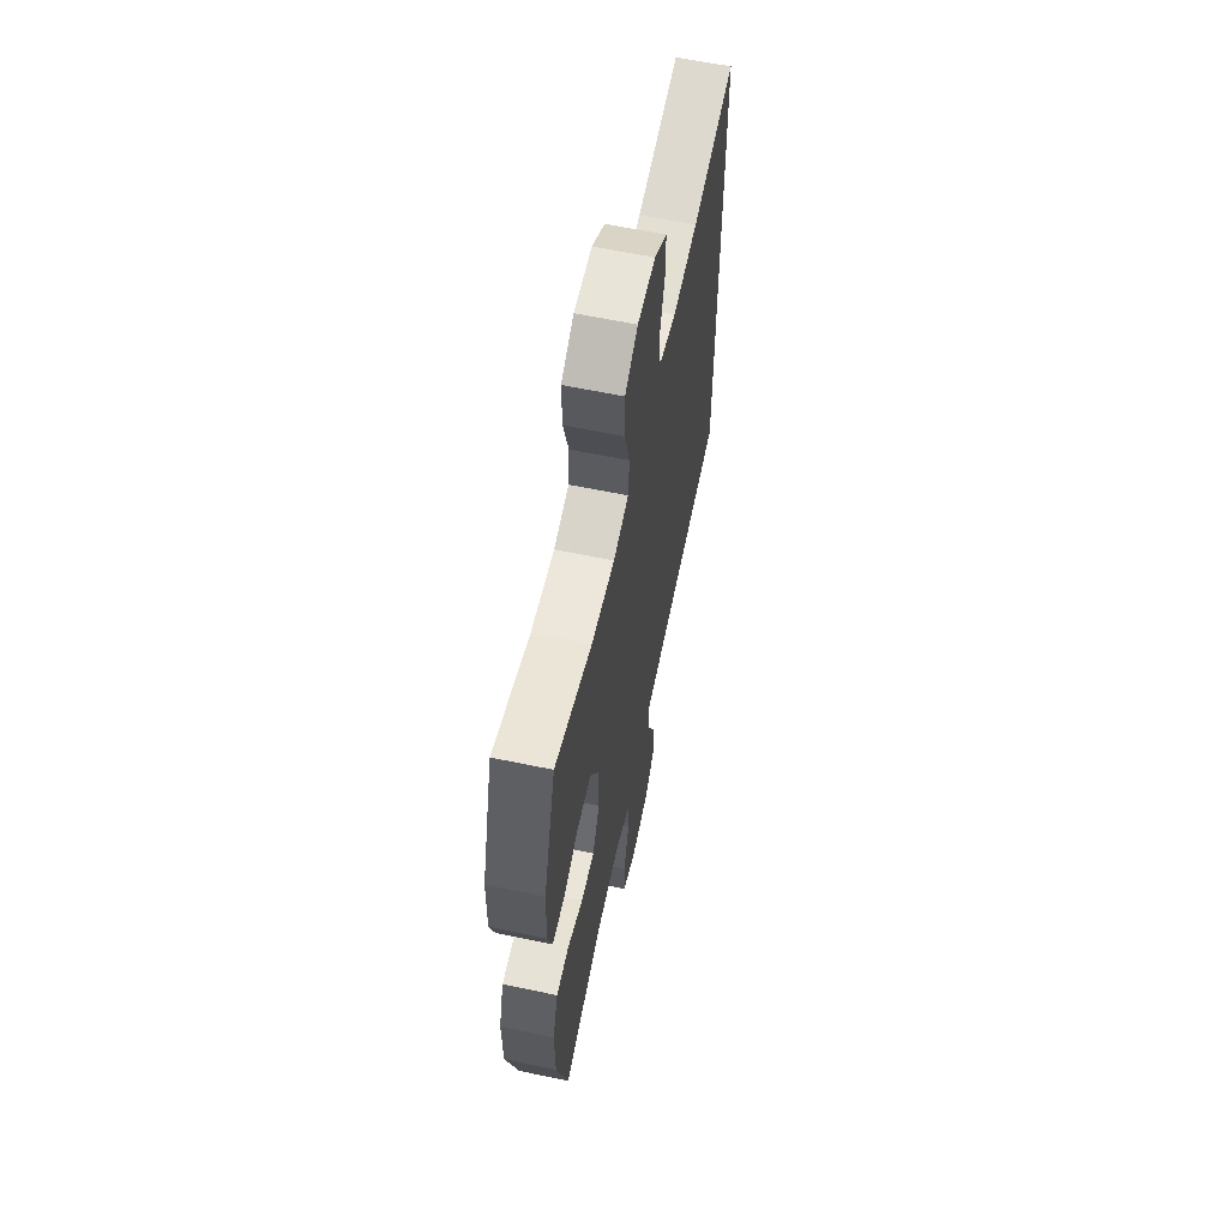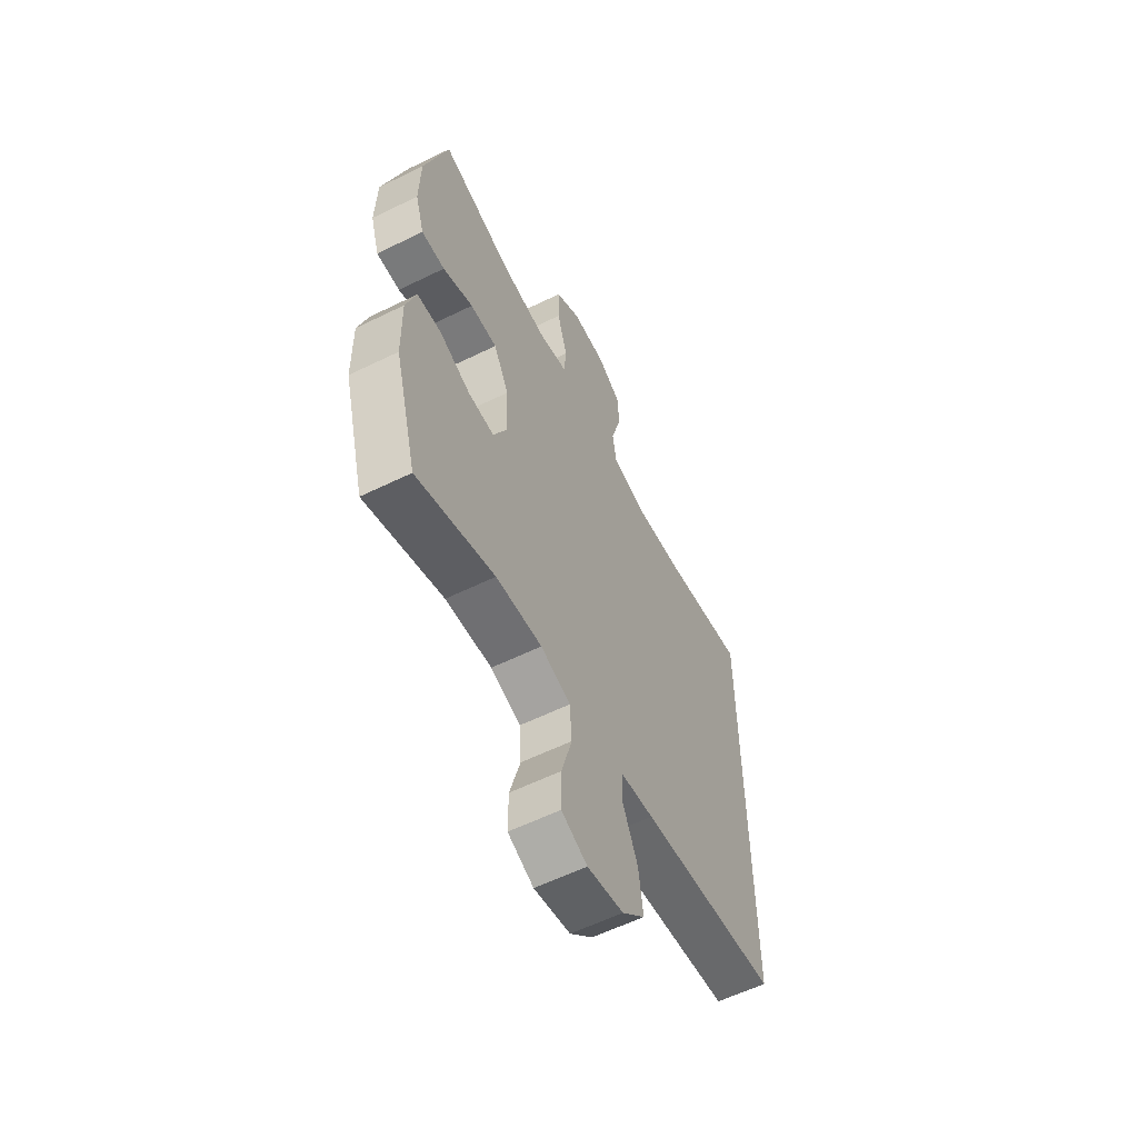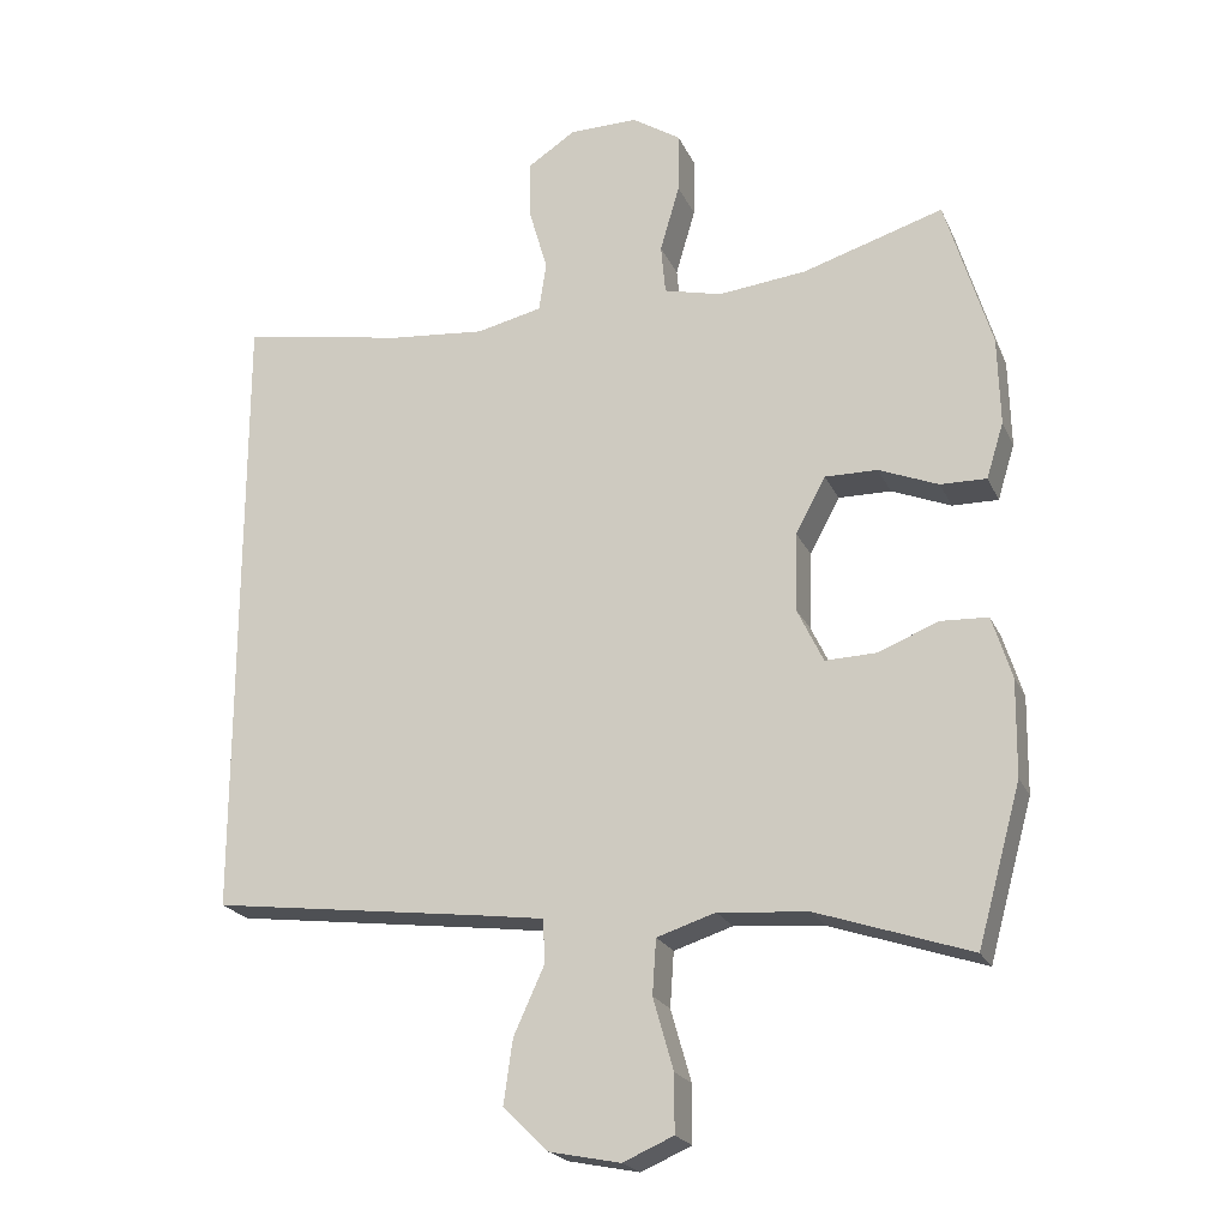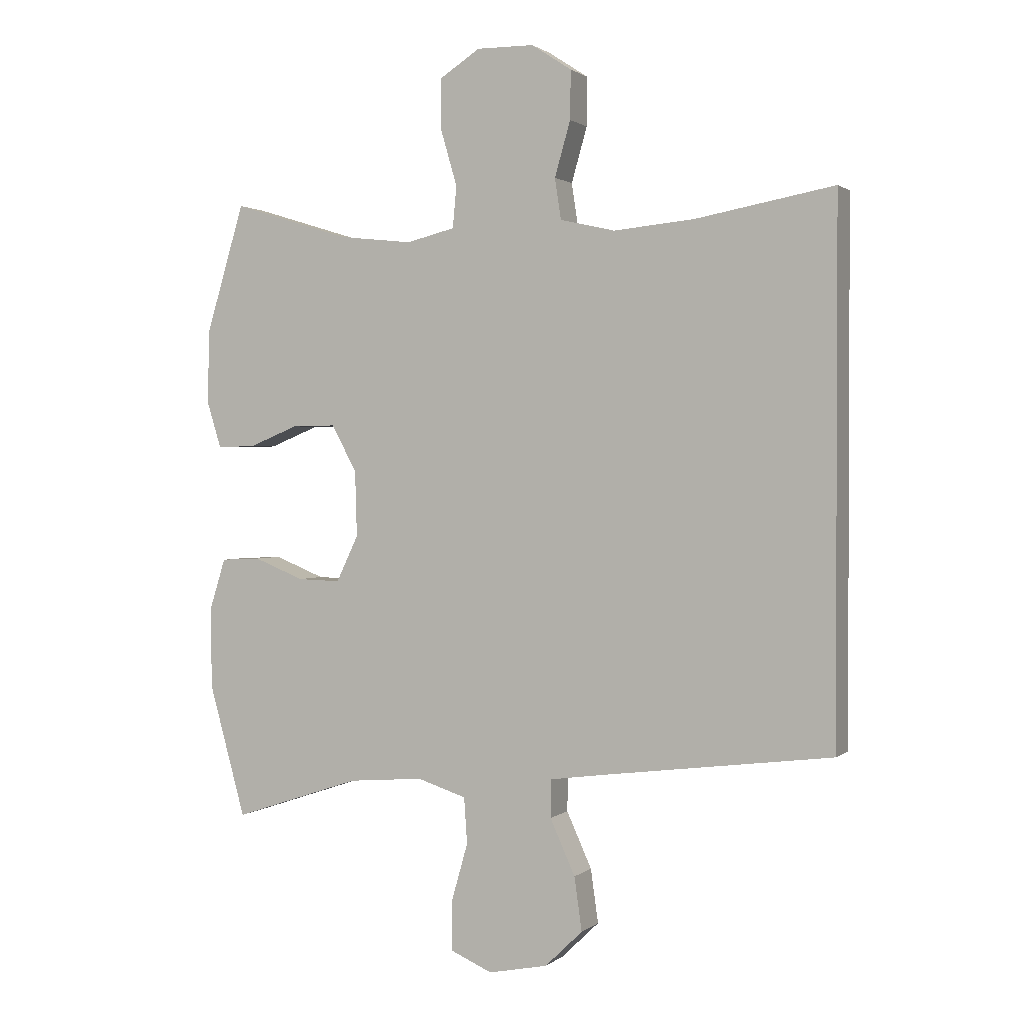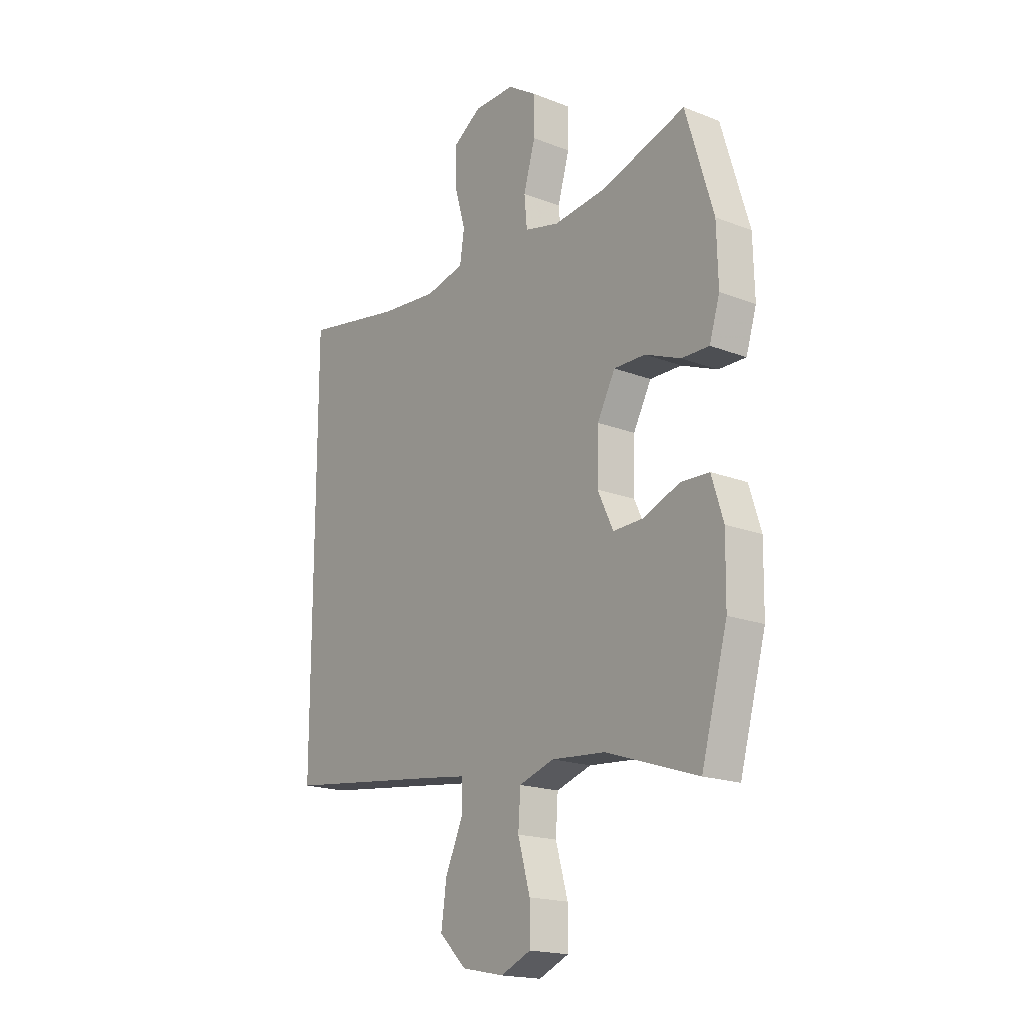
<metadata>
{"format":"obj","ext":"obj","renderer":"f3d","projection":"perspective","resolution":1024,"background":"white","views":[{"elev":61.0,"azim":-77.9,"up":"+Z"},{"elev":-58.8,"azim":-63.2,"up":"+Z"},{"elev":-21.5,"azim":-160.7,"up":"+Z"},{"elev":1.3,"azim":23.3,"up":"+Z"},{"elev":-18.4,"azim":-126.9,"up":"+Z"}]}
</metadata>
<code>
v -0.5 0.07 0.5
v -0.313 0.07 0.442
v -0.195 0.07 0.429
v -0.118 0.07 0.448
v -0.112 0.07 0.514
v -0.138 0.07 0.603
v -0.139 0.07 0.683
v -0.074 0.07 0.725
v 0.017 0.07 0.724
v 0.081 0.07 0.682
v 0.08 0.07 0.605
v 0.055 0.07 0.518
v 0.065 0.07 0.453
v 0.152 0.07 0.433
v 0.28 0.07 0.445
v 0.5 0.07 0.485
v 0.5 0.07 -0.352
v 0.137 0.07 -0.398
v 0.049 0.07 -0.41
v 0.048 0.07 -0.47
v 0.088 0.07 -0.558
v 0.1 0.07 -0.643
v 0.04 0.07 -0.701
v -0.054 0.07 -0.72
v -0.121 0.07 -0.691
v -0.121 0.07 -0.615
v -0.094 0.07 -0.52
v -0.099 0.07 -0.447
v -0.177 0.07 -0.422
v -0.297 0.07 -0.432
v -0.5 0.07 -0.5
v -0.558 0.07 -0.291
v -0.56 0.07 -0.163
v -0.534 0.07 -0.08
v -0.471 0.07 -0.077
v -0.391 0.07 -0.109
v -0.323 0.07 -0.111
v -0.288 0.07 -0.038
v -0.291 0.07 0.066
v -0.331 0.07 0.14
v -0.401 0.07 0.139
v -0.48 0.07 0.107
v -0.541 0.07 0.106
v -0.564 0.07 0.18
v -0.561 0.07 0.297
v -0.5 0 0.5
v -0.313 0 0.442
v -0.195 0 0.429
v -0.118 0 0.448
v -0.112 0 0.514
v -0.138 0 0.603
v -0.139 0 0.683
v -0.074 0 0.725
v 0.017 0 0.724
v 0.081 0 0.682
v 0.08 0 0.605
v 0.055 0 0.518
v 0.065 0 0.453
v 0.152 0 0.433
v 0.28 0 0.445
v 0.5 0 0.485
v 0.5 0 -0.352
v 0.137 0 -0.398
v 0.049 0 -0.41
v 0.048 0 -0.47
v 0.088 0 -0.558
v 0.1 0 -0.643
v 0.04 0 -0.701
v -0.054 0 -0.72
v -0.121 0 -0.691
v -0.121 0 -0.615
v -0.094 0 -0.52
v -0.099 0 -0.447
v -0.177 0 -0.422
v -0.297 0 -0.432
v -0.5 0 -0.5
v -0.558 0 -0.291
v -0.56 0 -0.163
v -0.534 0 -0.08
v -0.471 0 -0.077
v -0.391 0 -0.109
v -0.323 0 -0.111
v -0.288 0 -0.038
v -0.291 0 0.066
v -0.331 0 0.14
v -0.401 0 0.139
v -0.48 0 0.107
v -0.541 0 0.106
v -0.564 0 0.18
v -0.561 0 0.297
f 44 45 1 2
f 41 42 43 44
f 40 41 44 2
f 39 40 2 3
f 38 39 3 4
f 33 34 35 36
f 33 36 37
f 30 31 32 33
f 29 30 33 37
f 28 29 37 38
f 24 25 26 27
f 24 27 28
f 23 24 28
f 20 21 22 23
f 19 20 23 28
f 15 16 17 18
f 14 15 18 19
f 13 14 19 28
f 9 10 11 12
f 5 6 7 8
f 4 5 8 9
f 12 13 28 38
f 4 9 12 38
f 47 46 90 89
f 89 88 87 86
f 47 89 86 85
f 48 47 85 84
f 49 48 84 83
f 81 80 79 78
f 82 81 78
f 78 77 76 75
f 82 78 75 74
f 83 82 74 73
f 72 71 70 69
f 73 72 69
f 73 69 68
f 68 67 66 65
f 73 68 65 64
f 63 62 61 60
f 64 63 60 59
f 73 64 59 58
f 57 56 55 54
f 53 52 51 50
f 54 53 50 49
f 83 73 58 57
f 83 57 54 49
f 1 46 47 2
f 2 47 48 3
f 3 48 49 4
f 4 49 50 5
f 5 50 51 6
f 6 51 52 7
f 7 52 53 8
f 8 53 54 9
f 9 54 55 10
f 10 55 56 11
f 11 56 57 12
f 12 57 58 13
f 13 58 59 14
f 14 59 60 15
f 15 60 61 16
f 16 61 62 17
f 17 62 63 18
f 18 63 64 19
f 19 64 65 20
f 20 65 66 21
f 21 66 67 22
f 22 67 68 23
f 23 68 69 24
f 24 69 70 25
f 25 70 71 26
f 26 71 72 27
f 27 72 73 28
f 28 73 74 29
f 29 74 75 30
f 30 75 76 31
f 31 76 77 32
f 32 77 78 33
f 33 78 79 34
f 34 79 80 35
f 35 80 81 36
f 36 81 82 37
f 37 82 83 38
f 38 83 84 39
f 39 84 85 40
f 40 85 86 41
f 41 86 87 42
f 42 87 88 43
f 43 88 89 44
f 44 89 90 45
f 45 90 46 1

</code>
